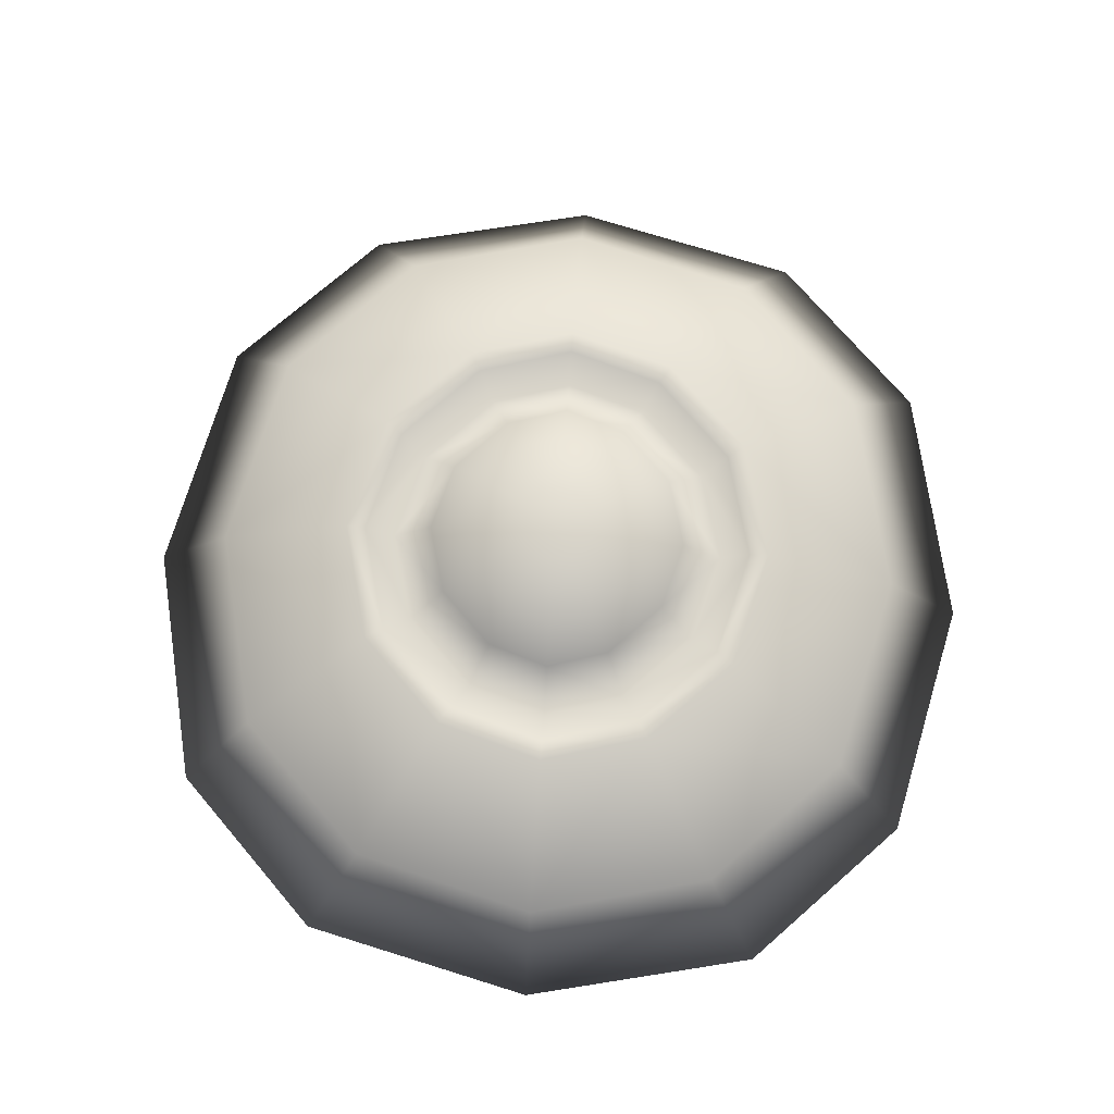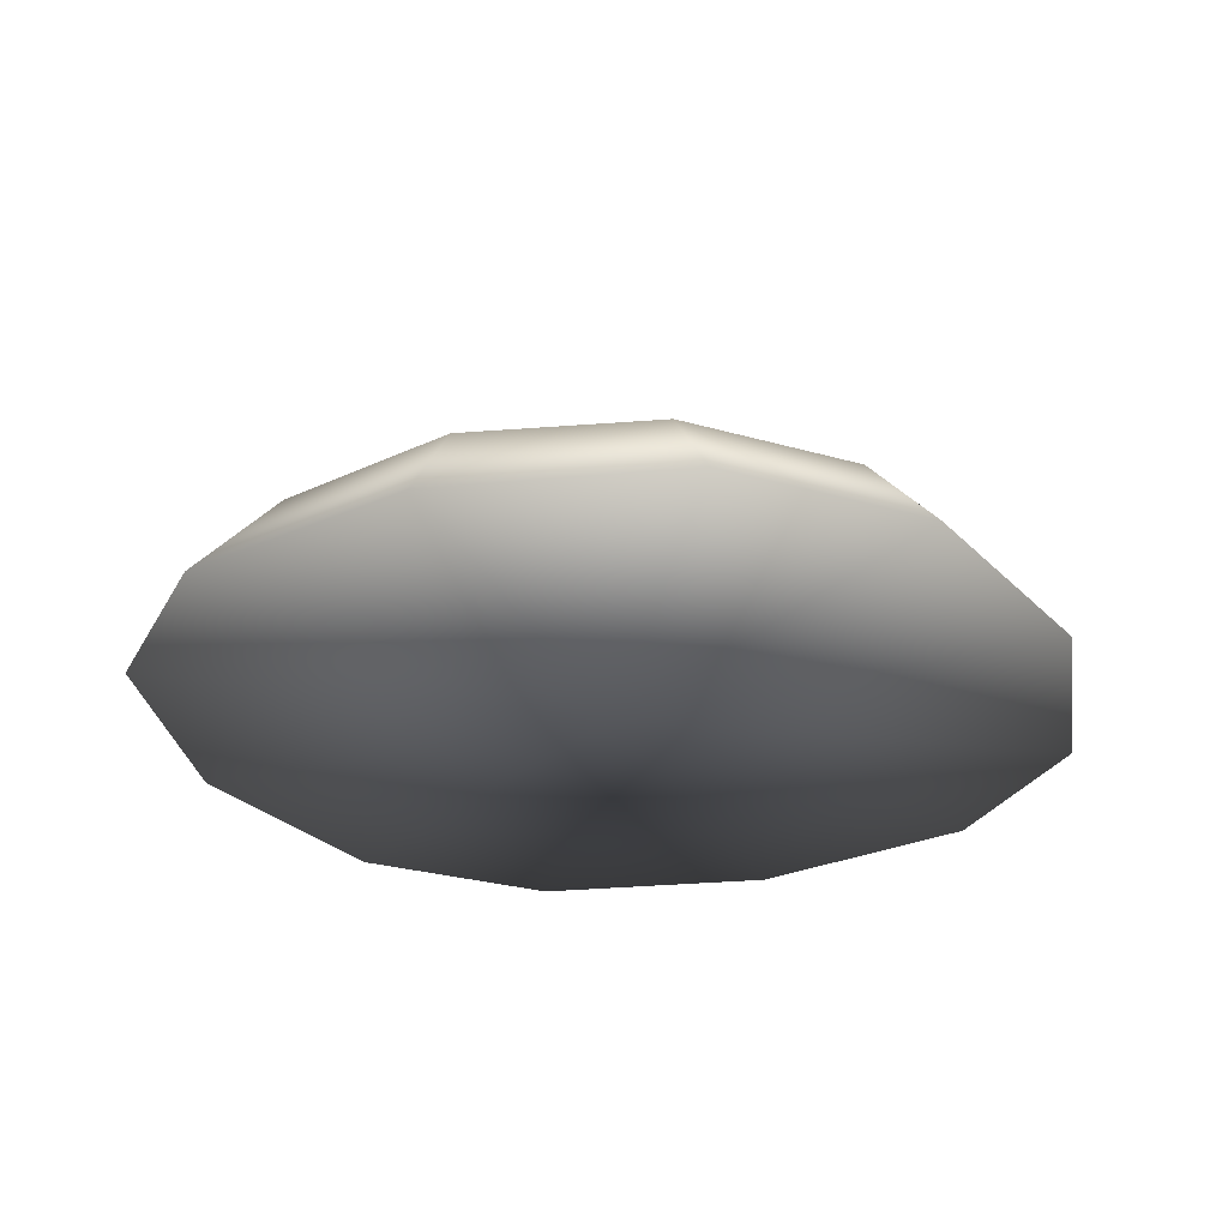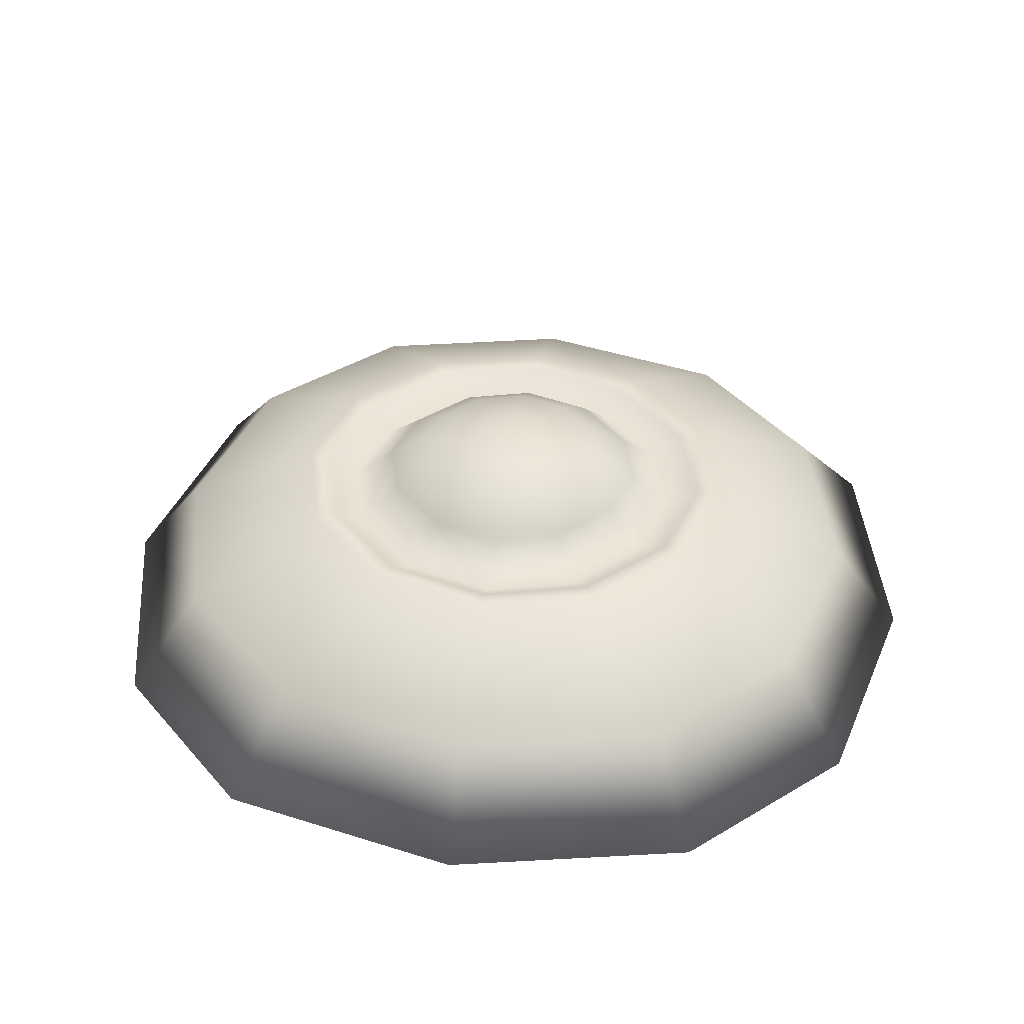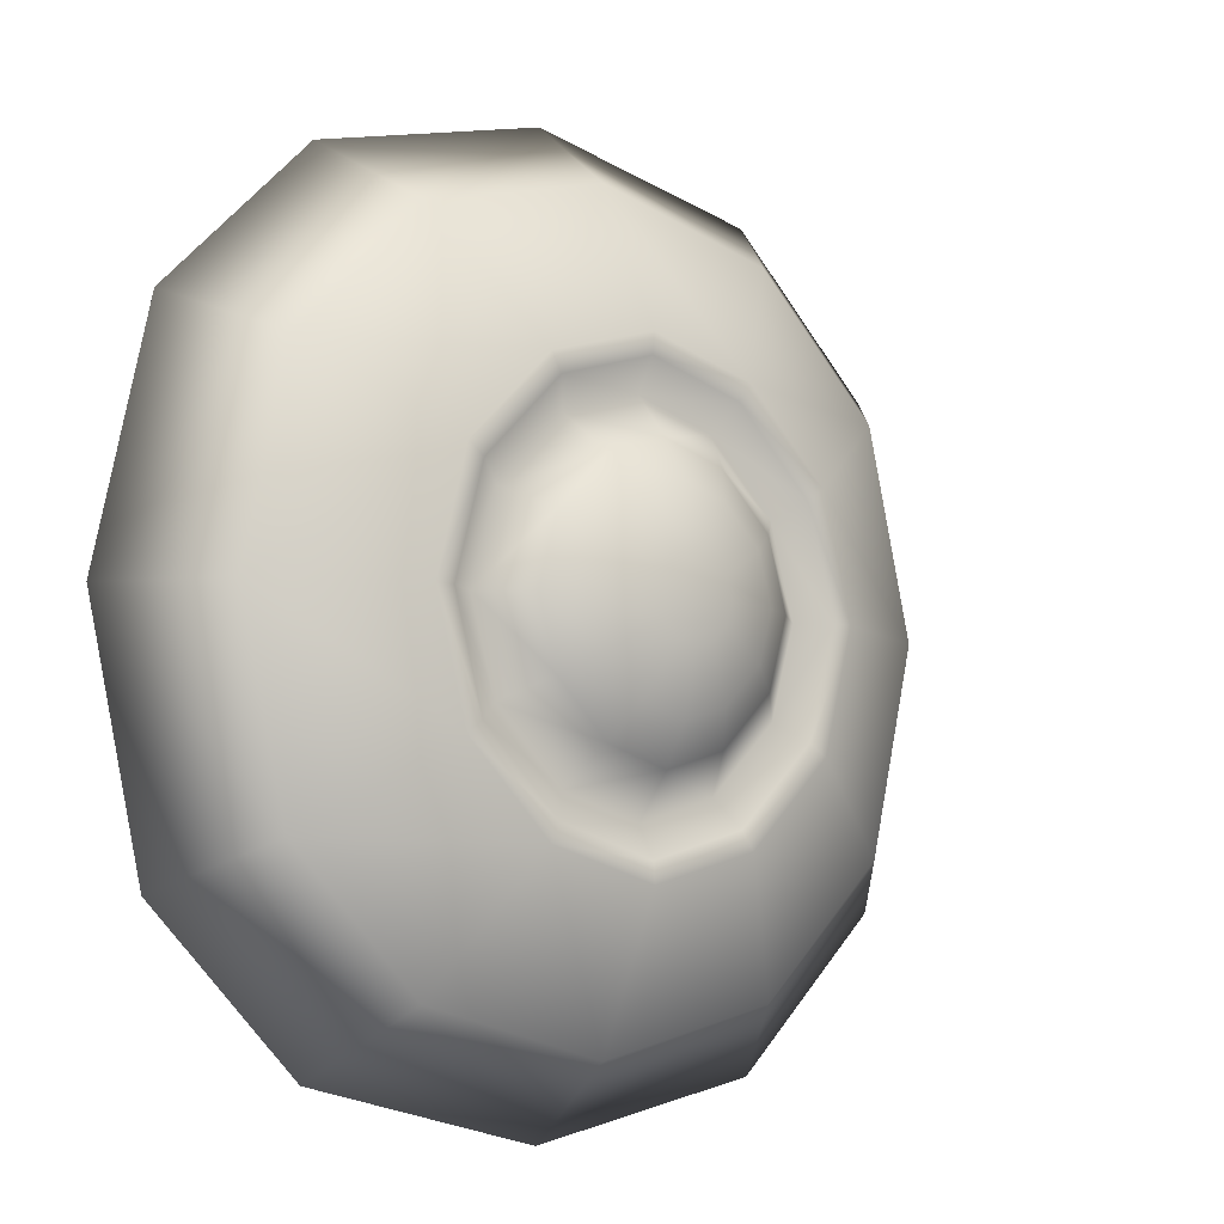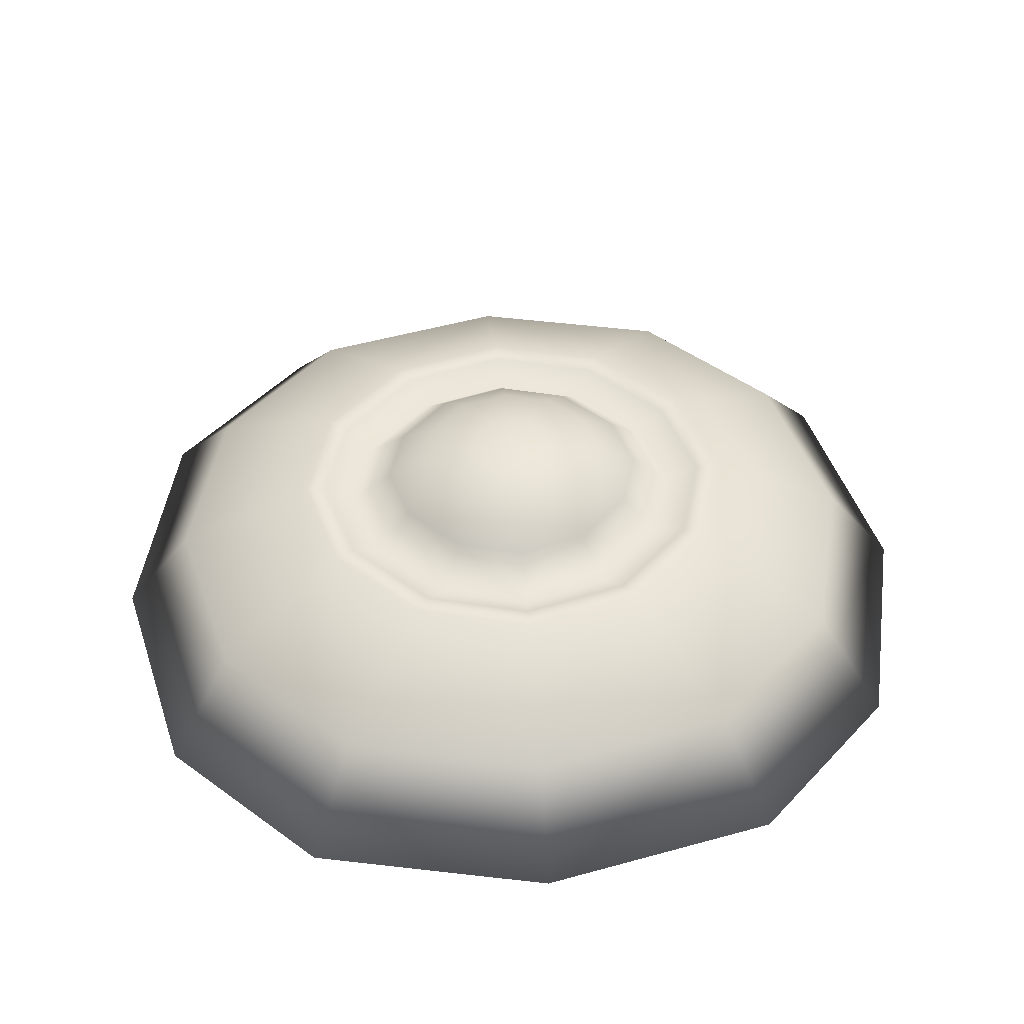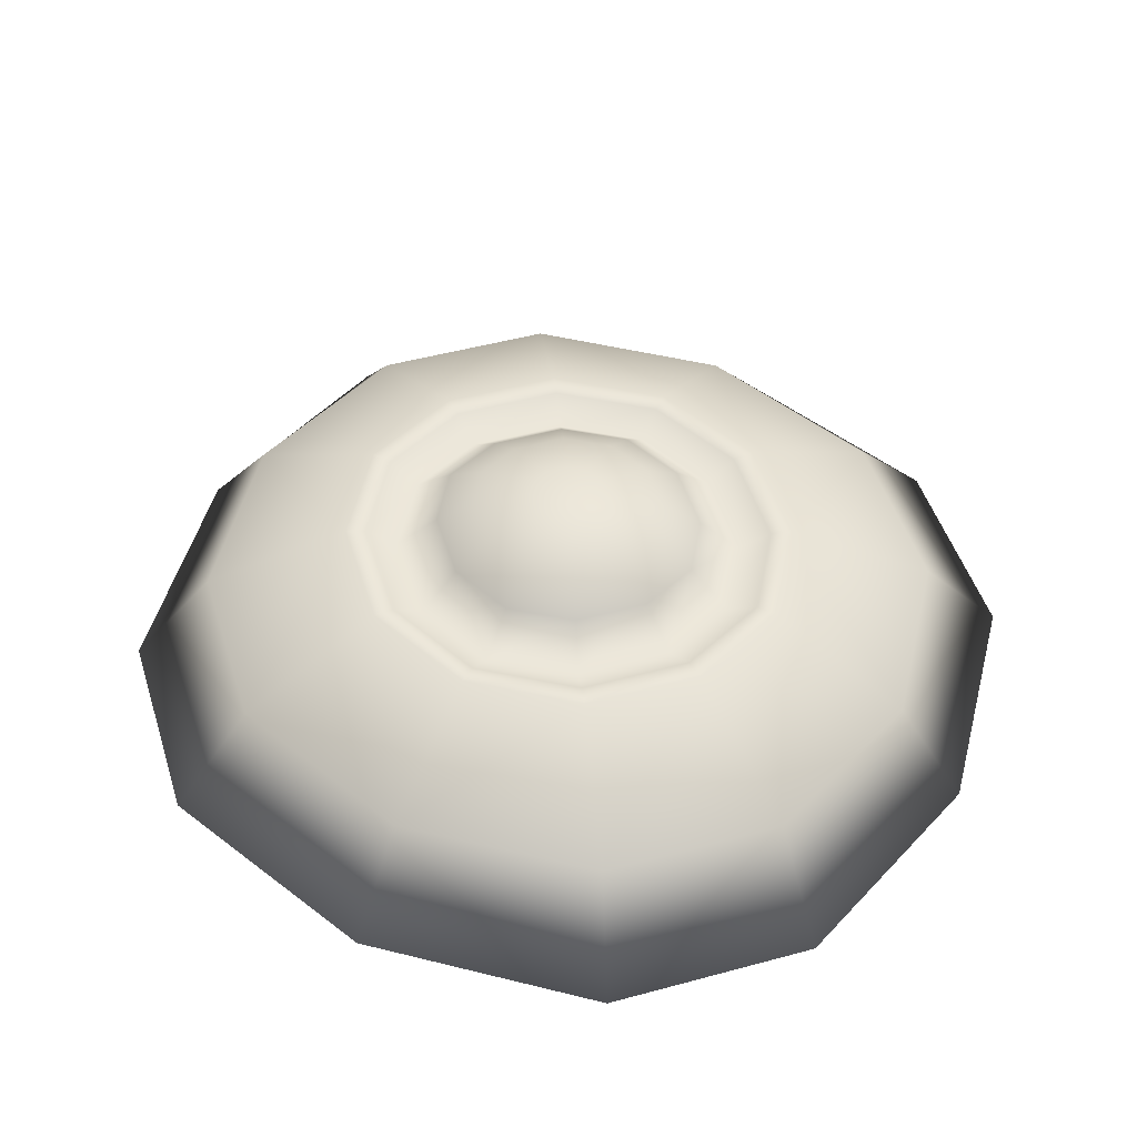
<metadata>
{"format":"obj","ext":"obj","renderer":"f3d","projection":"perspective","resolution":1024,"background":"white","views":[{"elev":73.0,"azim":-175.8,"up":"+Y"},{"elev":-27.7,"azim":21.4,"up":"+Y"},{"elev":41.2,"azim":98.6,"up":"+Y"},{"elev":-7.6,"azim":142.4,"up":"+Z"},{"elev":46.7,"azim":-95.0,"up":"+Y"},{"elev":49.1,"azim":-62.1,"up":"+Y"}]}
</metadata>
<code>
o Attributes
v 0.5057 -0.001541 0
v 0.4113 0.1078 0
v 0.3575 0.1078 0.2313
v 0.4432 -0.001541 0.2826
v 0.2105 0.1078 0.3803
v 0.2723 -0.001541 0.4558
v 0 0.1078 0.4348
v -0 -0.001541 0.5192
v 0.11 0.1871 0.2121
v 0.1988 0.1871 0.1222
v 0.1692 0.1641 0.1022
v 0.09167 0.1641 0.1807
v -0 0.1871 0.2451
v 0 0.1641 0.2095
v 0.2313 0.1871 0
v 0.1975 0.1641 0
v 0.2186 0.1892 0.1361
v 0.2536 0.1892 0
v -0 0.1892 0.2685
v 0.123 0.1892 0.233
v 0.4432 -0.001541 -0.2826
v 0.3575 0.1078 -0.2313
v 0.2723 -0.001541 -0.4558
v 0.2105 0.1078 -0.3803
v -0 -0.001541 -0.5192
v 0 0.1078 -0.4348
v 0.11 0.1871 -0.2121
v 0.09167 0.1641 -0.1807
v 0.1692 0.1641 -0.1022
v 0.1988 0.1871 -0.1222
v -0 0.1871 -0.2451
v 0 0.1641 -0.2095
v 0.2186 0.1892 -0.1361
v -0 0.1892 -0.2685
v 0.123 0.1892 -0.233
v -0.5057 -0.001541 0
v -0.4432 -0.001541 0.2826
v -0.3575 0.1078 0.2313
v -0.4113 0.1078 0
v -0.2723 -0.001541 0.4558
v -0.2105 0.1078 0.3803
v -0.11 0.1871 0.2121
v -0.09167 0.1641 0.1807
v -0.1692 0.1641 0.1022
v -0.1988 0.1871 0.1222
v -0.1975 0.1641 0
v -0.2313 0.1871 0
v -0.2186 0.1892 0.1361
v -0.2536 0.1892 0
v -0.123 0.1892 0.233
v -0.3575 0.1078 -0.2313
v -0.4432 -0.001541 -0.2826
v -0.2105 0.1078 -0.3803
v -0.2723 -0.001541 -0.4558
v -0.11 0.1871 -0.2121
v -0.1988 0.1871 -0.1222
v -0.1692 0.1641 -0.1022
v -0.09167 0.1641 -0.1807
v -0.2186 0.1892 -0.1361
v -0.123 0.1892 -0.233
v -0 -0.007645 0
v -0.02059 0.2521 -0.04059
v -0.038 0.2521 -0.02295
v -0.04437 0.2521 0
v -0.038 0.2521 0.02295
v -0.02059 0.2521 0.04059
v -0 0.2521 -0.04705
v 0.038 0.2521 -0.02295
v 0.02059 0.2521 -0.04059
v 0.04437 0.2521 0
v -0 0.2521 0.04705
v 0.02059 0.2521 0.04059
v 0.038 0.2521 0.02295
v 0.09327 0.2342 0.05633
v 0.05054 0.2342 0.09964
v -0 0.2342 0.1155
v 0.1089 0.2342 0
v 0.05054 0.2342 -0.09964
v 0.09327 0.2342 -0.05633
v -0 0.2342 -0.1155
v -0.05054 0.2342 0.09964
v -0.09327 0.2342 0.05633
v -0.1089 0.2342 0
v -0.09327 0.2342 -0.05633
v -0.05054 0.2342 -0.09964
v -0.07011 0.207 -0.1382
v -0.1294 0.207 -0.07813
v -0.1511 0.207 0
v -0.1294 0.207 0.07813
v -0.07011 0.207 0.1382
v 0 0.207 -0.1602
v 0.1294 0.207 -0.07813
v 0.07011 0.207 -0.1382
v 0.1511 0.207 0
v 0 0.207 0.1602
v 0.07011 0.207 0.1382
v 0.1294 0.207 0.07813
f 1 3 4
f 3 6 4
f 5 8 6
f 10 12 9
f 9 14 13
f 15 11 10
f 18 10 17
f 20 13 19
f 17 9 20
f 3 20 5
f 7 20 19
f 2 17 3
f 1 22 2
f 23 22 21
f 25 24 23
f 28 30 27
f 32 27 31
f 29 15 30
f 30 18 33
f 31 35 34
f 27 33 35
f 35 22 24
f 26 35 24
f 33 2 22
f 36 38 39
f 40 38 37
f 8 41 40
f 43 45 42
f 14 42 13
f 44 47 45
f 45 49 48
f 13 50 19
f 42 48 50
f 50 38 41
f 7 50 41
f 48 39 38
f 36 51 52
f 51 54 52
f 53 25 54
f 56 58 55
f 55 32 31
f 47 57 56
f 49 56 59
f 60 31 34
f 59 55 60
f 51 60 53
f 26 60 34
f 39 59 51
f 37 36 61
f 52 54 61
f 61 4 6
f 23 21 61
f 77 68 70
f 74 72 75
f 82 66 65
f 83 65 64
f 79 69 68
f 84 62 85
f 85 67 80
f 75 71 76
f 78 67 69
f 83 63 84
f 81 71 66
f 63 64 68
f 94 74 97
f 90 76 81
f 88 84 87
f 92 78 79
f 96 76 95
f 87 85 86
f 89 81 82
f 94 79 77
f 86 80 91
f 88 82 83
f 97 75 96
f 77 73 74
f 44 90 89
f 43 95 90
f 57 86 58
f 58 91 32
f 16 97 11
f 46 89 88
f 12 95 14
f 16 92 94
f 46 87 57
f 11 96 12
f 29 93 92
f 93 80 78
f 28 91 93
f 1 2 3
f 3 5 6
f 5 7 8
f 10 11 12
f 9 12 14
f 15 16 11
f 18 15 10
f 20 9 13
f 17 10 9
f 3 17 20
f 7 5 20
f 2 18 17
f 1 21 22
f 23 24 22
f 25 26 24
f 28 29 30
f 32 28 27
f 29 16 15
f 30 15 18
f 31 27 35
f 27 30 33
f 35 33 22
f 26 34 35
f 33 18 2
f 36 37 38
f 40 41 38
f 8 7 41
f 43 44 45
f 14 43 42
f 44 46 47
f 45 47 49
f 13 42 50
f 42 45 48
f 50 48 38
f 7 19 50
f 48 49 39
f 36 39 51
f 51 53 54
f 53 26 25
f 56 57 58
f 55 58 32
f 47 46 57
f 49 47 56
f 60 55 31
f 59 56 55
f 51 59 60
f 26 53 60
f 39 49 59
f 61 8 40
f 40 37 61
f 25 61 54
f 36 52 61
f 6 8 61
f 61 1 4
f 1 61 21
f 25 23 61
f 77 79 68
f 74 73 72
f 82 81 66
f 83 82 65
f 79 78 69
f 84 63 62
f 85 62 67
f 75 72 71
f 78 80 67
f 83 64 63
f 81 76 71
f 72 73 65
f 70 68 64
f 69 67 62
f 62 63 69
f 64 65 73
f 66 71 72
f 73 70 64
f 69 63 68
f 65 66 72
f 94 77 74
f 90 95 76
f 88 83 84
f 92 93 78
f 96 75 76
f 87 84 85
f 89 90 81
f 94 92 79
f 86 85 80
f 88 89 82
f 97 74 75
f 77 70 73
f 44 43 90
f 43 14 95
f 57 87 86
f 58 86 91
f 16 94 97
f 46 44 89
f 12 96 95
f 16 29 92
f 46 88 87
f 11 97 96
f 29 28 93
f 93 91 80
f 28 32 91

</code>
